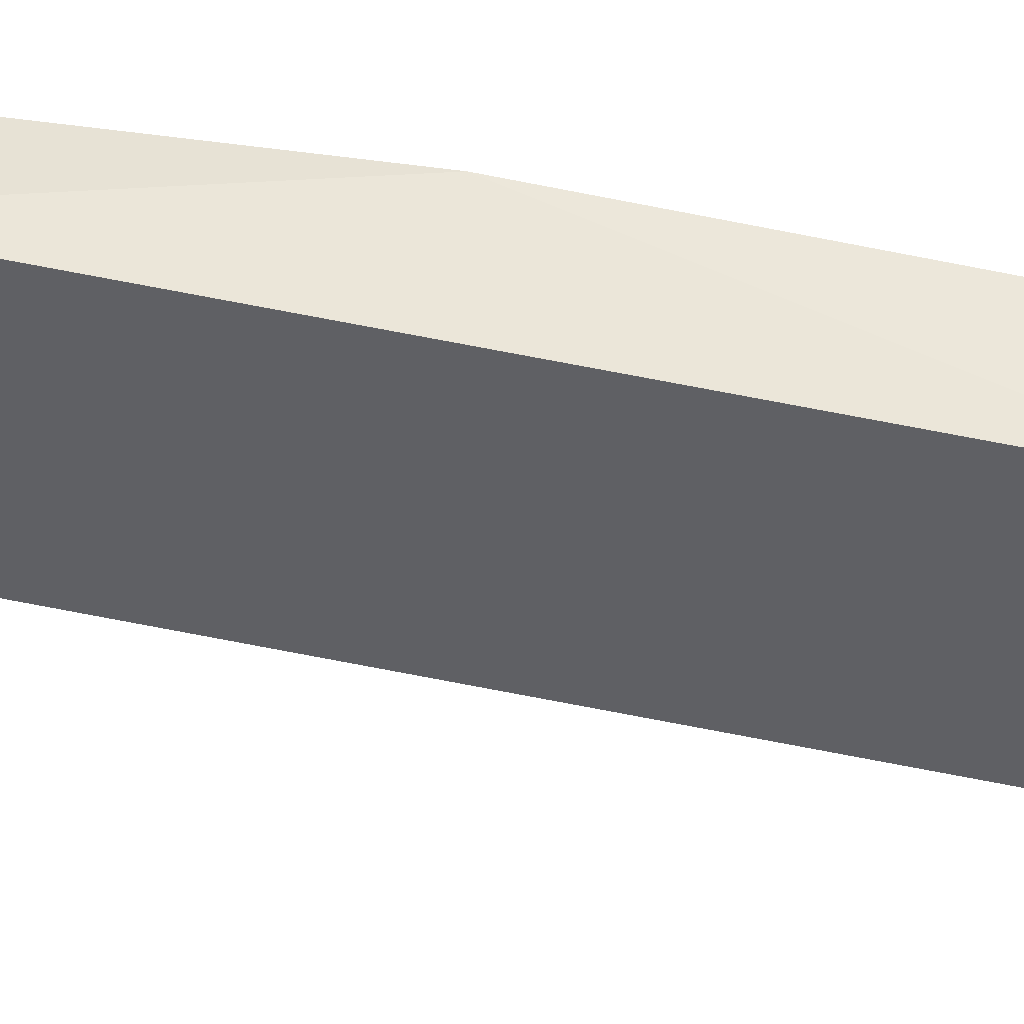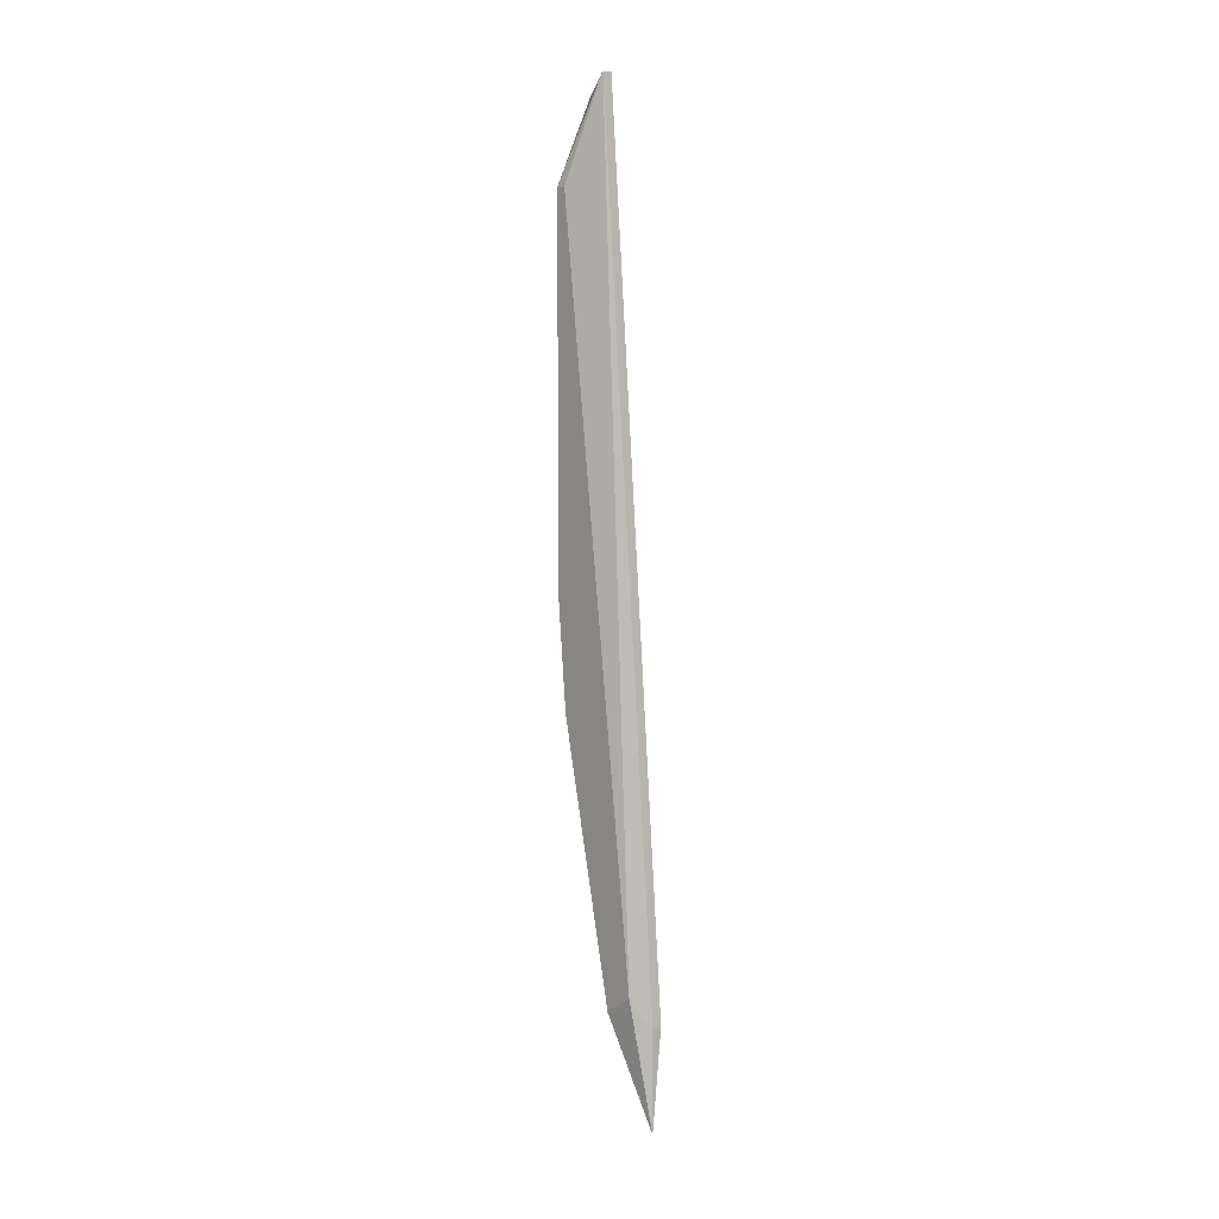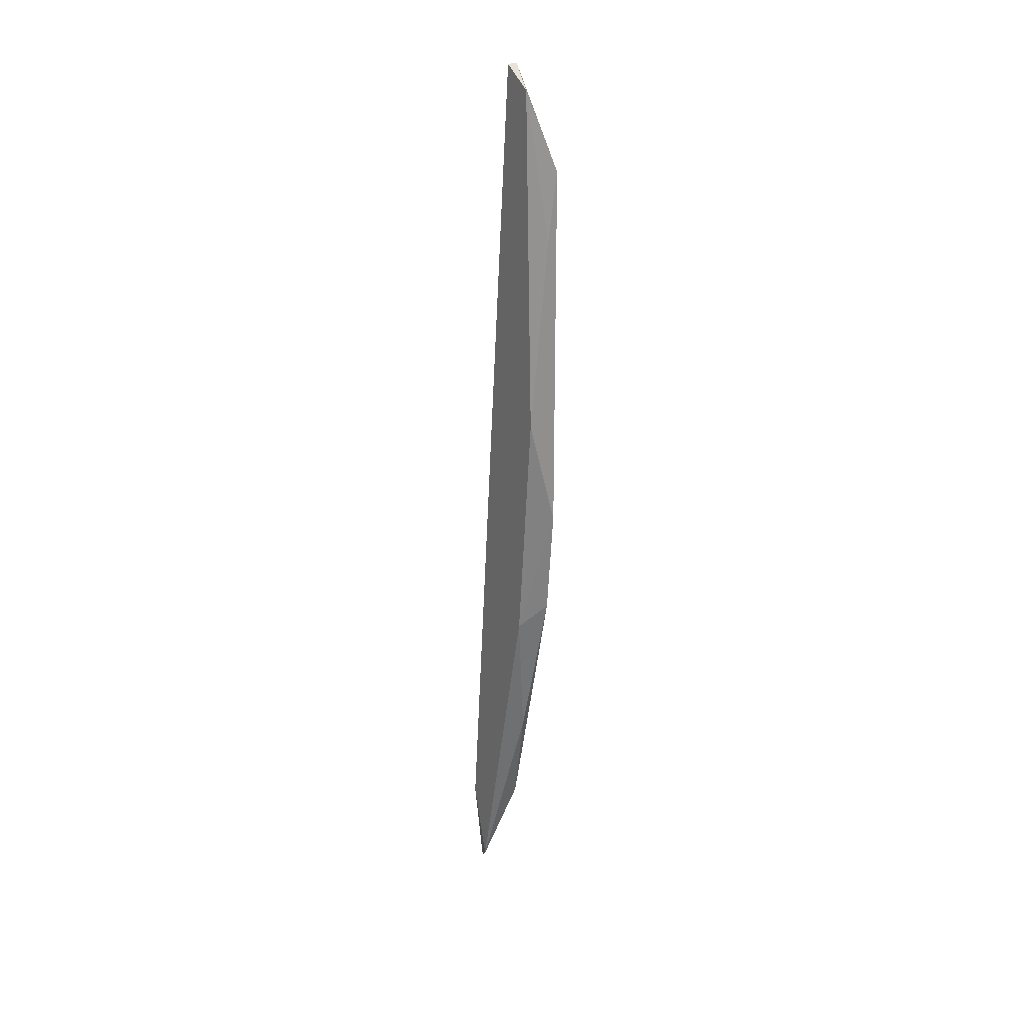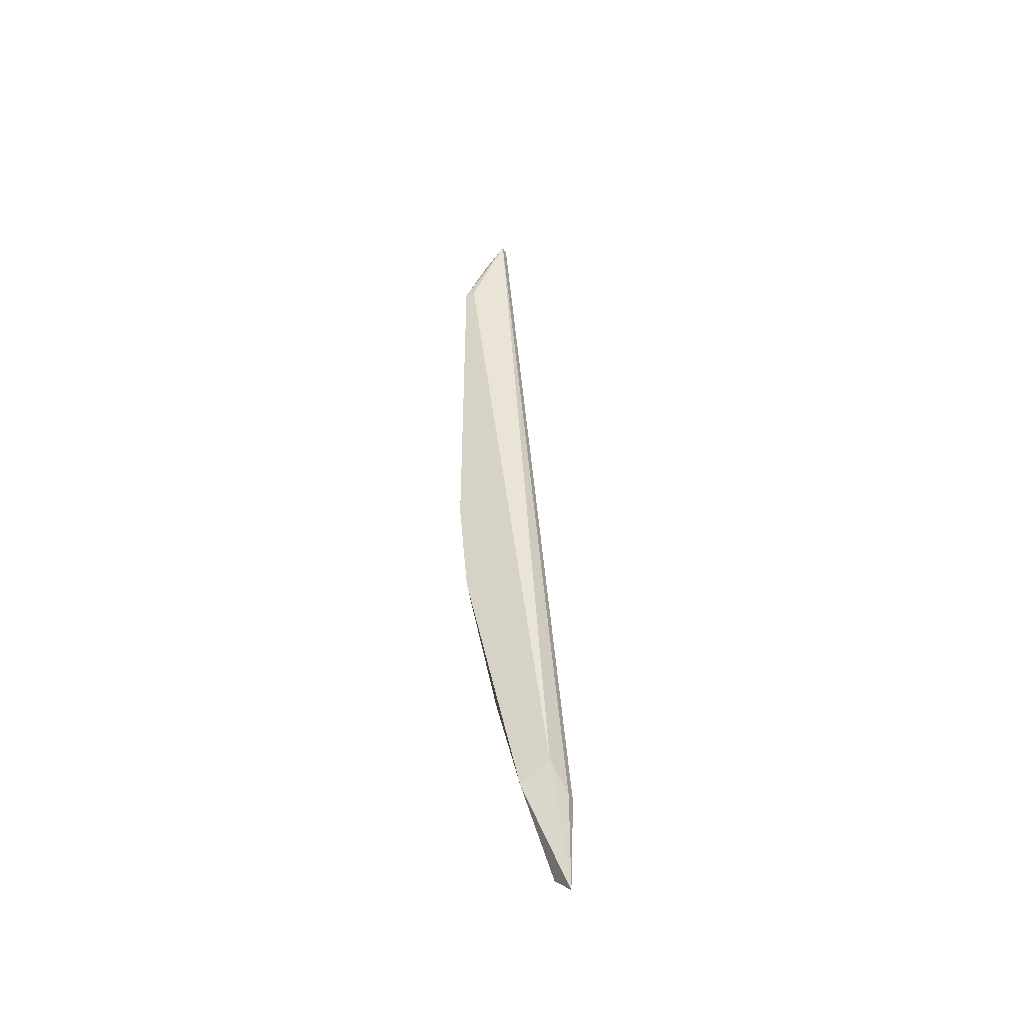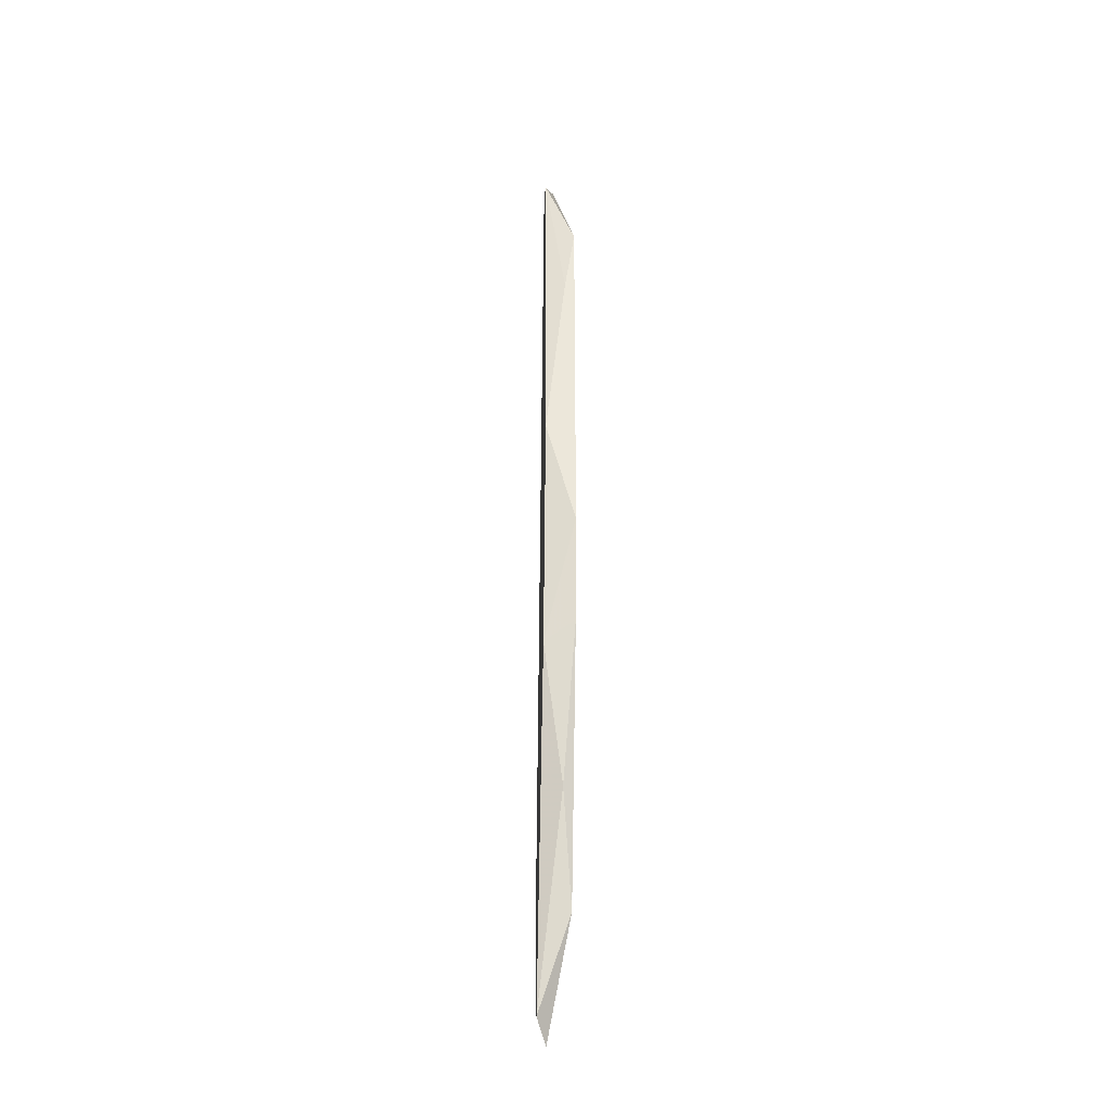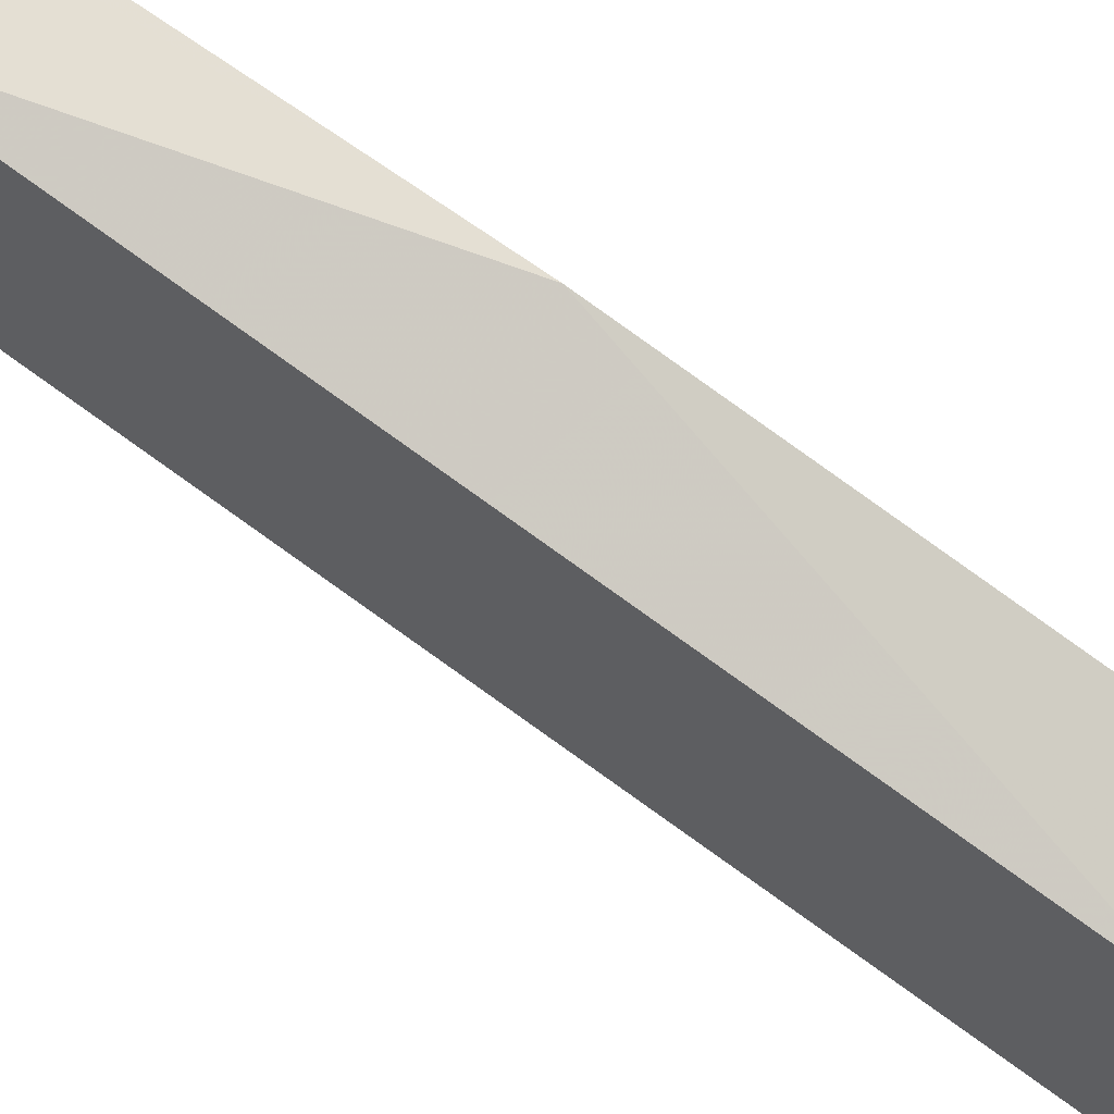
<metadata>
{"format":"obj","ext":"obj","renderer":"f3d","projection":"perspective","resolution":1024,"background":"white","views":[{"elev":40.2,"azim":-79.4,"up":"+Z"},{"elev":6.5,"azim":139.5,"up":"+Y"},{"elev":24.7,"azim":-34.9,"up":"+Y"},{"elev":-44.0,"azim":113.9,"up":"+Y"},{"elev":-33.5,"azim":-4.3,"up":"+Y"},{"elev":66.4,"azim":-54.1,"up":"+Z"}]}
</metadata>
<code>
v -0.02739 -0.00631 0.0304
v -0.02739 -0.02212 0.02896
v -0.02739 -0.05813 0.01599
v -0.02739 0.04702 0.0304
v -0.02739 0.04702 0.02896
v -0.02739 -0.06102 0.02032
v -0.02883 0.0369 0.0304
v -0.02883 -0.04518 0.02463
v -0.03027 -0.07688 0.01455
v -0.03027 -0.06247 0.01455
v -0.03027 0.06142 0.02463
v -0.03171 0.05854 0.02896
v -0.03171 -0.06247 0.01455
v -0.03171 -0.074 0.01744
v -0.03171 -0.02502 0.02752
v -0.03171 0.06142 0.02463
v -0.03171 0.009556 0.0304
f 3 9 10
f 16 14 15
f 3 4 2
f 14 16 13
f 16 15 17
f 13 16 11
f 7 4 12
f 17 7 12
f 16 17 12
f 4 11 12
f 11 16 12
f 3 2 6
f 4 3 5
f 11 4 5
f 3 11 5
f 14 13 9
f 6 14 9
f 3 6 9
f 4 7 1
f 15 2 1
f 2 4 1
f 7 17 1
f 17 15 1
f 15 14 8
f 2 15 8
f 14 6 8
f 6 2 8
f 11 3 10
f 13 11 10
f 9 13 10

</code>
